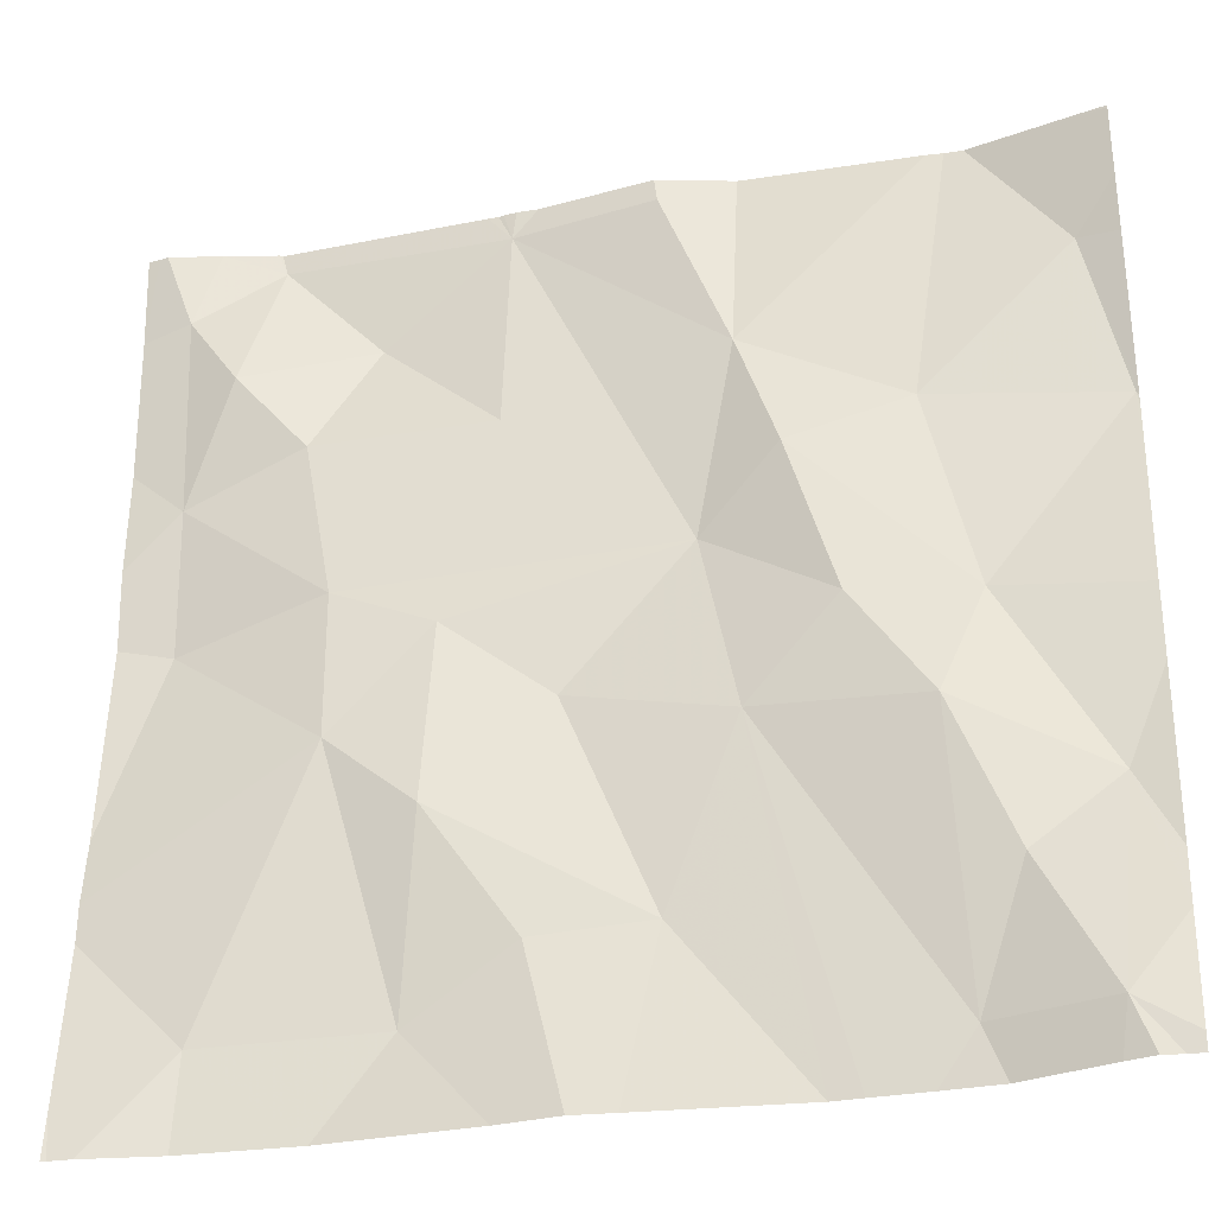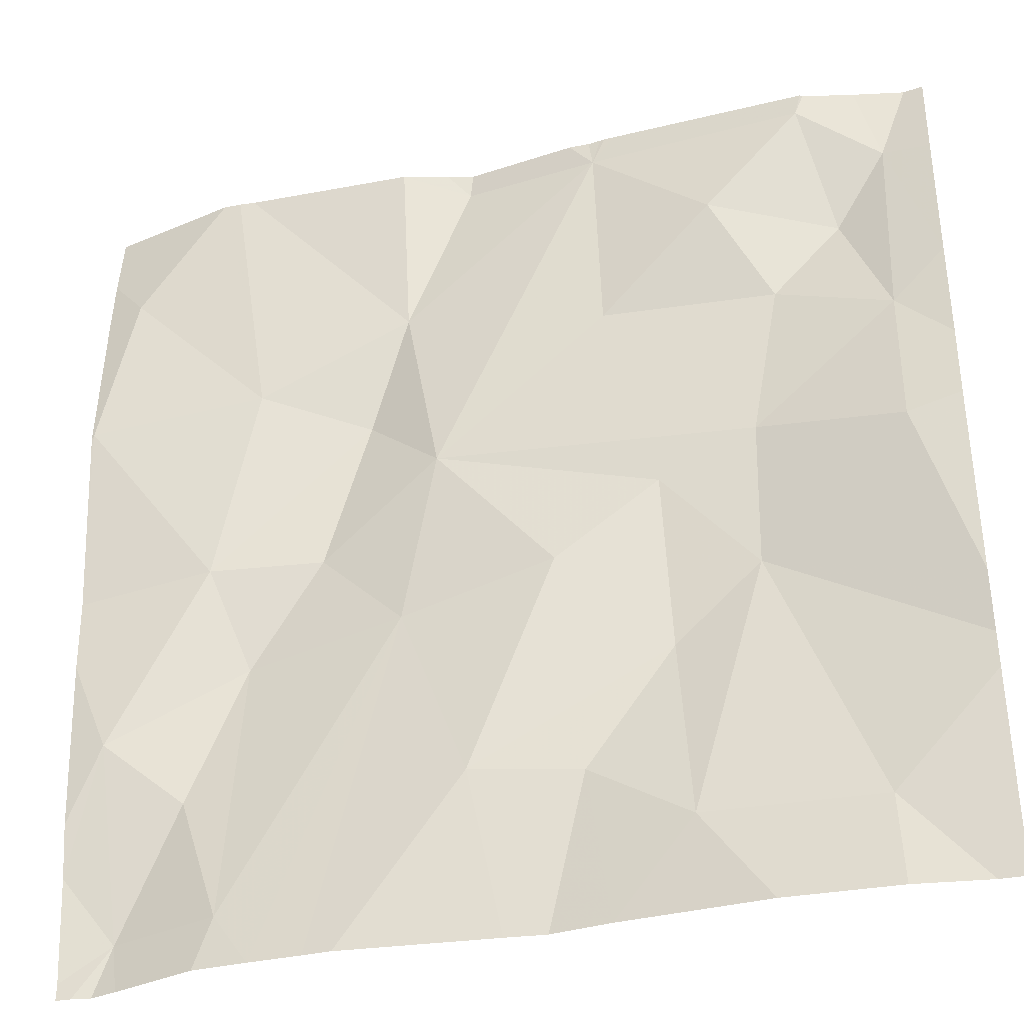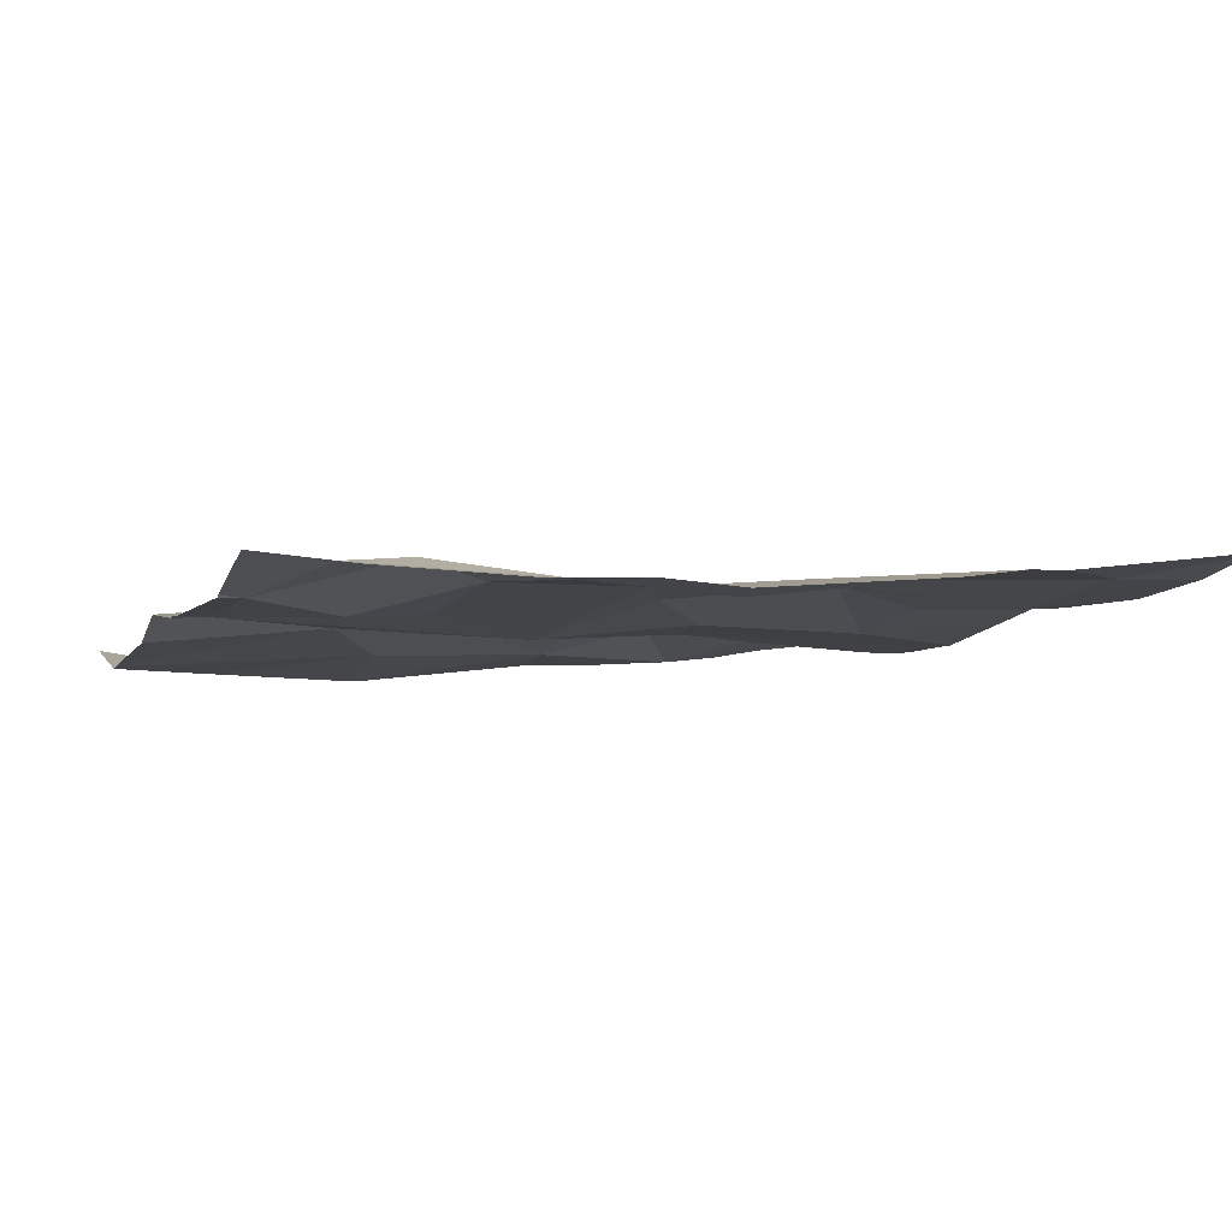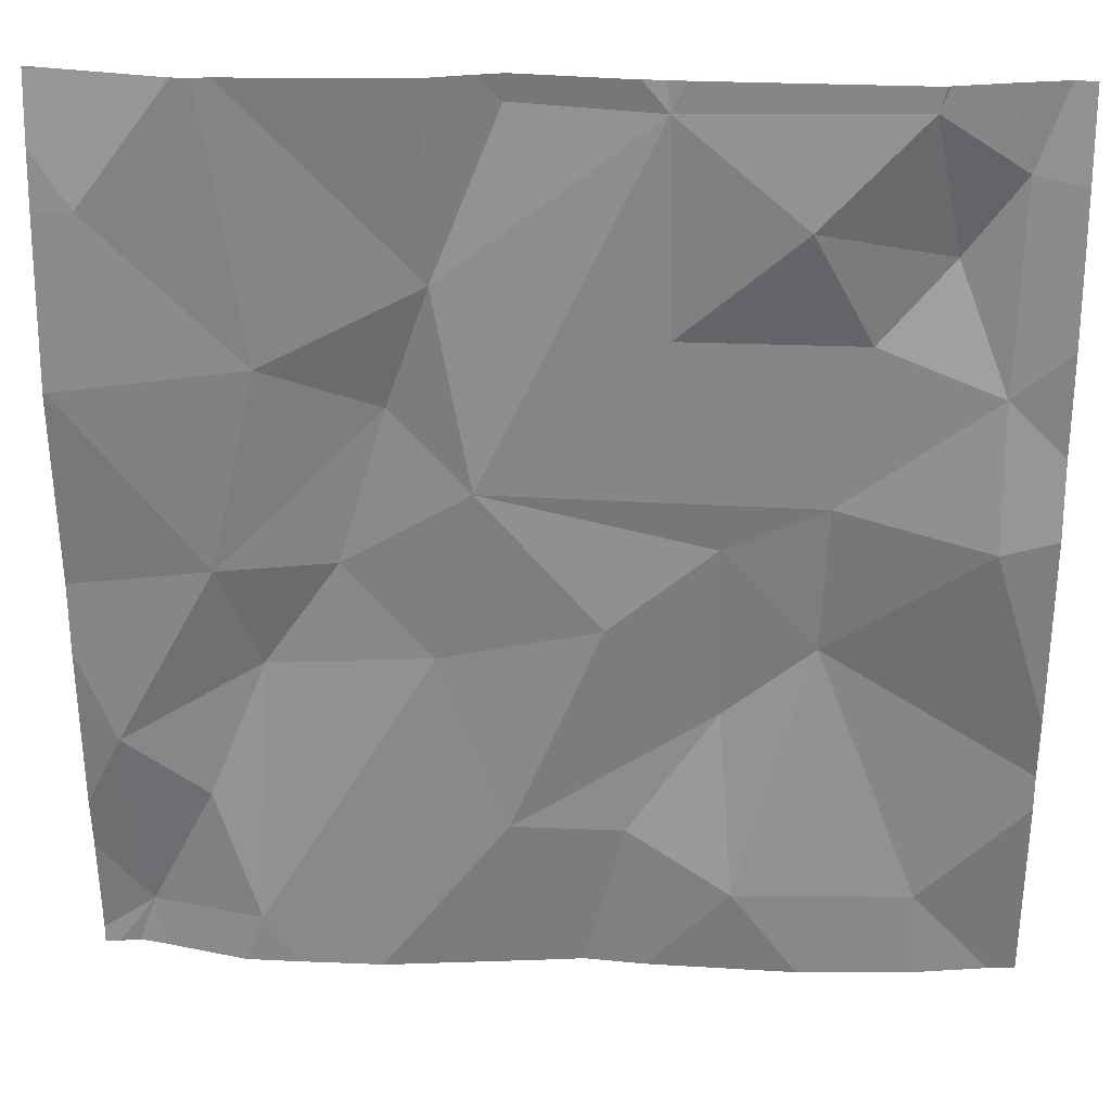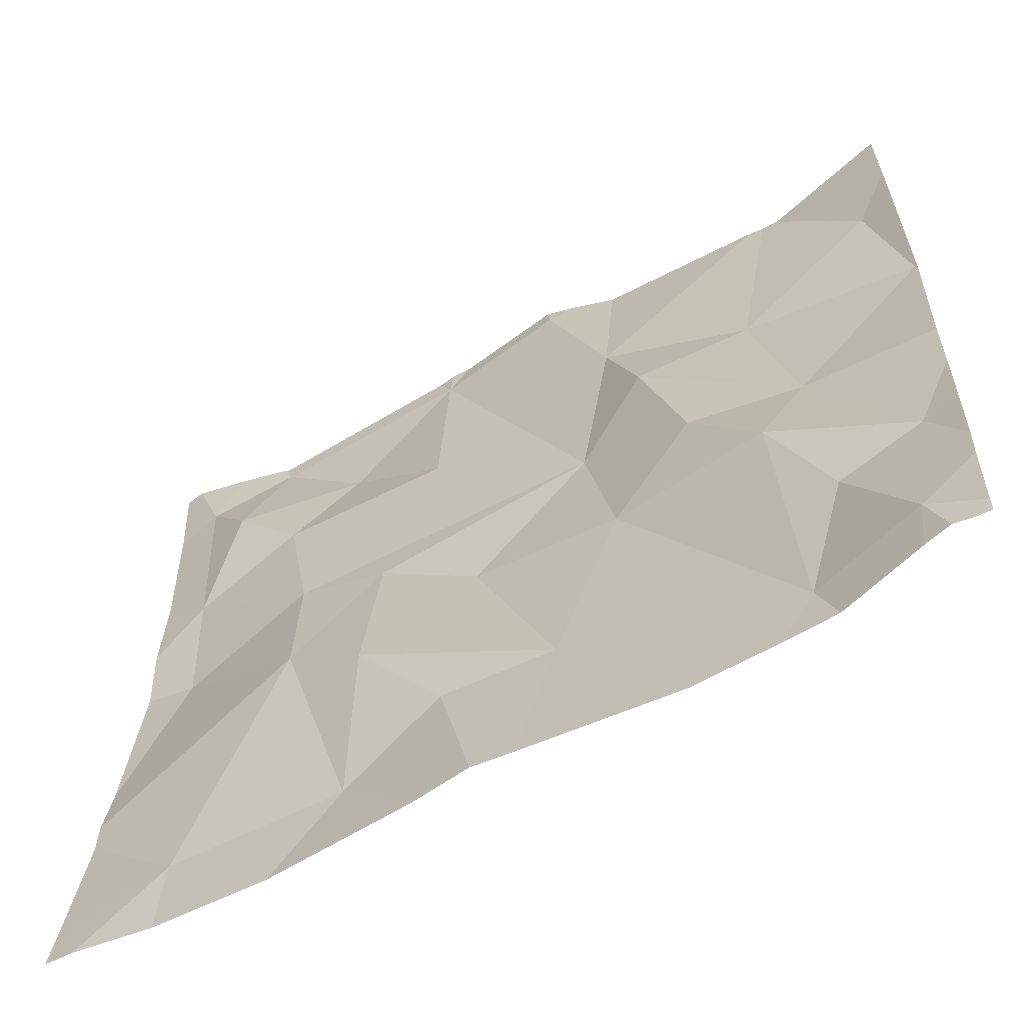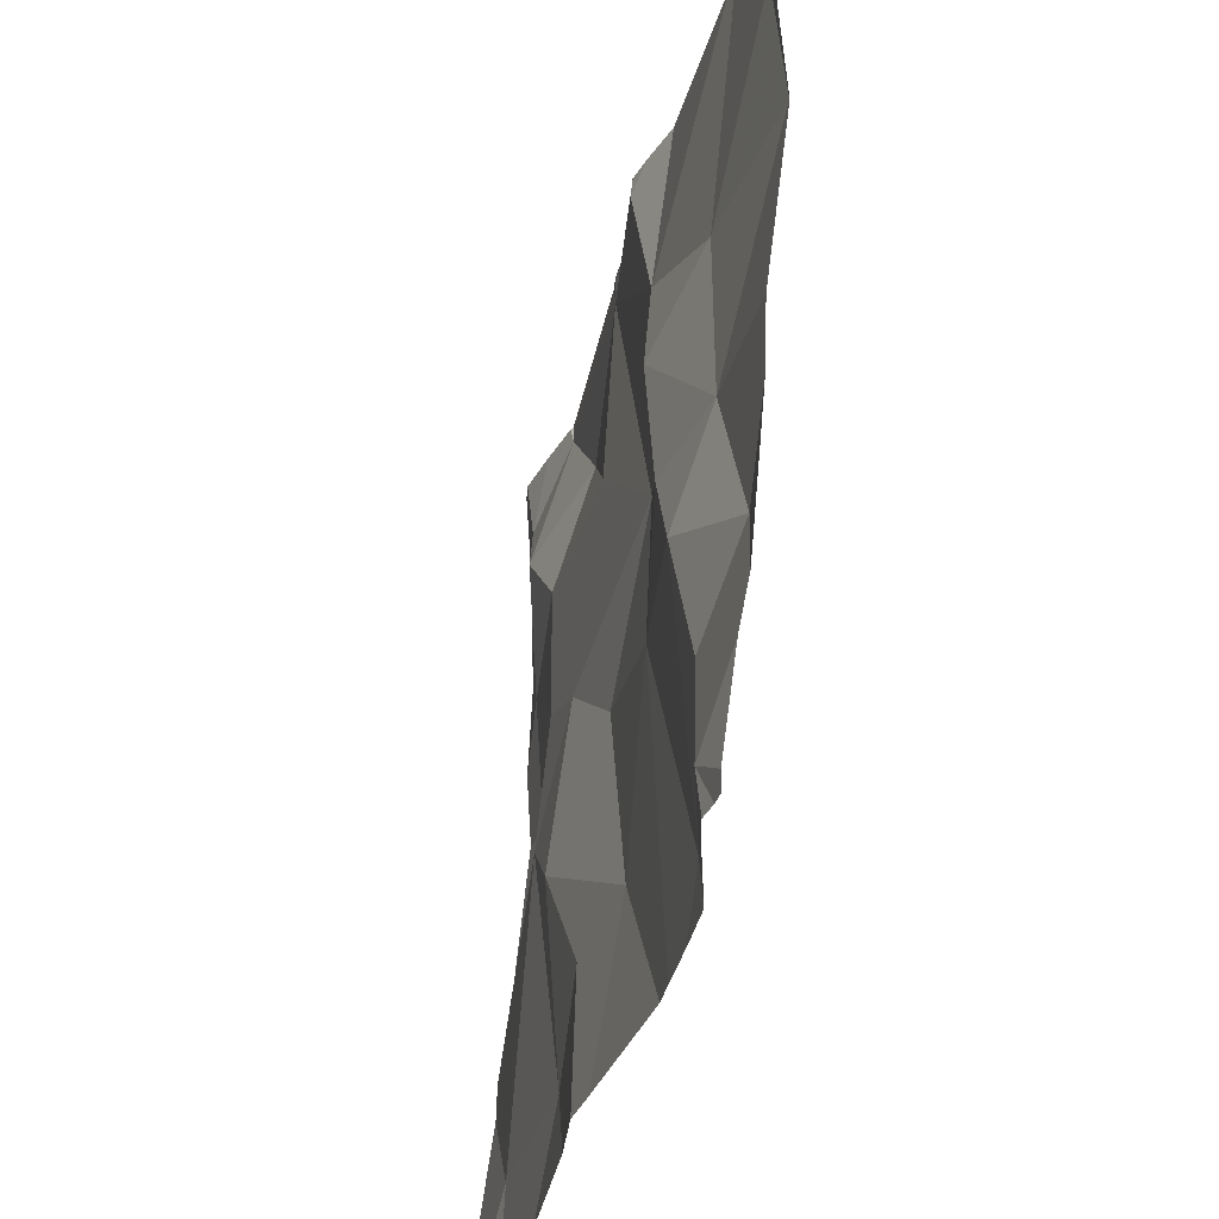
<metadata>
{"format":"obj","ext":"obj","renderer":"f3d","projection":"perspective","resolution":1024,"background":"white","views":[{"elev":-30.2,"azim":13.7,"up":"+Y"},{"elev":-35.8,"azim":-164.9,"up":"+Y"},{"elev":-7.1,"azim":-108.7,"up":"+Z"},{"elev":25.3,"azim":-177.9,"up":"+Y"},{"elev":-61.1,"azim":29.0,"up":"+Y"},{"elev":-35.0,"azim":76.4,"up":"+Y"}]}
</metadata>
<code>
v -84.39 304.7 500.6
v -84.41 304.7 500.6
v -84.71 304.3 500.6
v -84.75 304.5 500.6
v -84.59 304.4 500.6
v -84.85 303.7 500.7
v -84.46 303.7 500.7
v -84.39 304.4 500.6
v -84.75 304.1 500.6
v -84.82 303.9 500.6
v -84.92 304.1 500.6
v -85.03 304 500.7
v -85.03 304.2 500.6
v -84.69 303.7 500.6
v -84.79 304.3 500.6
v -84.66 304.2 500.6
v -85.13 304.1 500.6
v -85.05 303.8 500.6
v -85.23 303.8 500.6
v -84.43 304 500.6
v -84.52 303.9 500.7
v -84.58 304.1 500.7
v -84.54 304.2 500.6
v -84.82 304.6 500.6
v -84.97 304.6 500.6
v -85.32 303.7 500.7
v -84.57 304.7 500.6
v -84.95 304.7 500.6
v -84.57 303.8 500.6
v -84.55 304.7 500.6
v -84.66 303.7 500.6
v -84.39 304.4 500.6
v -85.16 304.4 500.6
v -85.1 304.5 500.6
v -84.98 304.4 500.6
v -85.13 304.2 500.6
v -85.29 304.2 500.6
v -85.29 304.4 500.6
v -84.43 304.5 500.6
v -84.39 304.4 500.6
v -84.39 304.4 500.6
v -84.45 303.8 500.7
v -84.53 304.7 500.6
v -84.94 303.9 500.6
v -85.24 303.7 500.6
v -84.9 303.7 500.7
v -85.29 304.6 500.6
v -85.24 304.5 500.6
v -84.96 303.7 500.6
v -85.12 303.7 500.6
v -84.6 303.7 500.6
v -85.21 304.6 500.6
v -84.55 303.7 500.6
v -85.35 303.8 500.6
v -84.99 304.7 500.6
v -85.35 304 500.6
v -85.35 304 500.6
v -85.35 304.4 500.6
v -85.35 304.3 500.6
v -85.35 304.2 500.6
v -85.35 304.6 500.6
v -85.35 303.9 500.6
v -84.39 304.1 500.6
v -84.39 304.2 500.6
v -84.39 304.3 500.6
v -84.39 304.4 500.6
v -84.39 304.5 500.6
v -84.39 304.6 500.6
v -84.39 304.4 500.6
v -84.39 303.8 500.7
v -84.39 303.9 500.6
v -84.39 304 500.6
v -84.39 303.7 500.7
v -84.39 304.7 500.6
v -84.75 304.7 500.6
v -84.83 304.7 500.6
v -84.43 303.7 500.7
v -85.34 303.7 500.7
v -85.35 303.7 500.7
v -84.41 303.7 500.7
v -84.39 303.7 500.7
v -84.44 303.7 500.7
v -85 304.7 500.6
v -85.32 304.7 500.6
v -85.27 304.7 500.6
v -84.98 304.7 500.6
v -84.97 304.7 500.6
v -85.21 304.7 500.6
v -85.21 304.7 500.6
v -84.8 304.7 500.6
v -84.39 304.7 500.6
v -85.33 304.7 500.6
v -85.35 304.7 500.6
f 4 3 5
f 86 25 87
f 10 9 11
f 12 11 13
f 80 42 77
f 3 15 16
f 18 17 19
f 21 20 22
f 17 12 13
f 23 22 20
f 28 24 76
f 23 5 3
f 85 47 52
f 50 19 45
f 23 20 63
f 64 23 63
f 34 33 35
f 37 36 38
f 5 39 43
f 17 37 56
f 35 15 25
f 8 23 64
f 63 20 72
f 8 39 5
f 16 23 3
f 29 42 21
f 15 4 25
f 27 5 30
f 37 38 59
f 36 17 13
f 9 29 22
f 23 16 22
f 20 21 42
f 15 11 9
f 18 44 12
f 17 18 12
f 44 10 12
f 29 21 22
f 4 24 25
f 78 54 79
f 8 5 23
f 38 36 33
f 9 16 15
f 58 47 61
f 38 48 47
f 36 35 33
f 84 47 85
f 35 36 15
f 34 35 25
f 36 13 15
f 16 9 22
f 44 18 49
f 20 42 70
f 19 17 57
f 54 19 62
f 12 10 11
f 9 10 14
f 51 9 31
f 10 44 46
f 77 42 82
f 83 25 55
f 55 25 86
f 1 39 68
f 85 52 88
f 24 4 75
f 36 37 17
f 48 33 34
f 15 3 4
f 7 42 53
f 39 8 40
f 48 38 33
f 52 48 34
f 47 48 52
f 13 11 15
f 42 29 53
f 52 25 83
f 25 52 34
f 2 1 91
f 6 10 46
f 26 54 78
f 30 5 43
f 43 1 2
f 56 37 60
f 57 17 56
f 31 9 14
f 14 10 6
f 58 38 47
f 59 38 58
f 40 8 32
f 60 37 59
f 43 39 1
f 32 8 41
f 61 47 84
f 62 19 57
f 41 8 69
f 26 19 54
f 65 8 64
f 66 8 65
f 46 44 49
f 76 24 90
f 67 39 40
f 68 39 67
f 49 18 50
f 69 8 66
f 45 19 26
f 70 42 73
f 71 20 70
f 72 20 71
f 50 18 19
f 73 42 80
f 28 25 24
f 53 29 51
f 27 4 5
f 51 29 9
f 81 73 80
f 82 42 7
f 75 4 27
f 87 25 28
f 88 52 89
f 89 52 83
f 90 24 75
f 91 1 74
f 92 61 84
f 93 61 92

</code>
